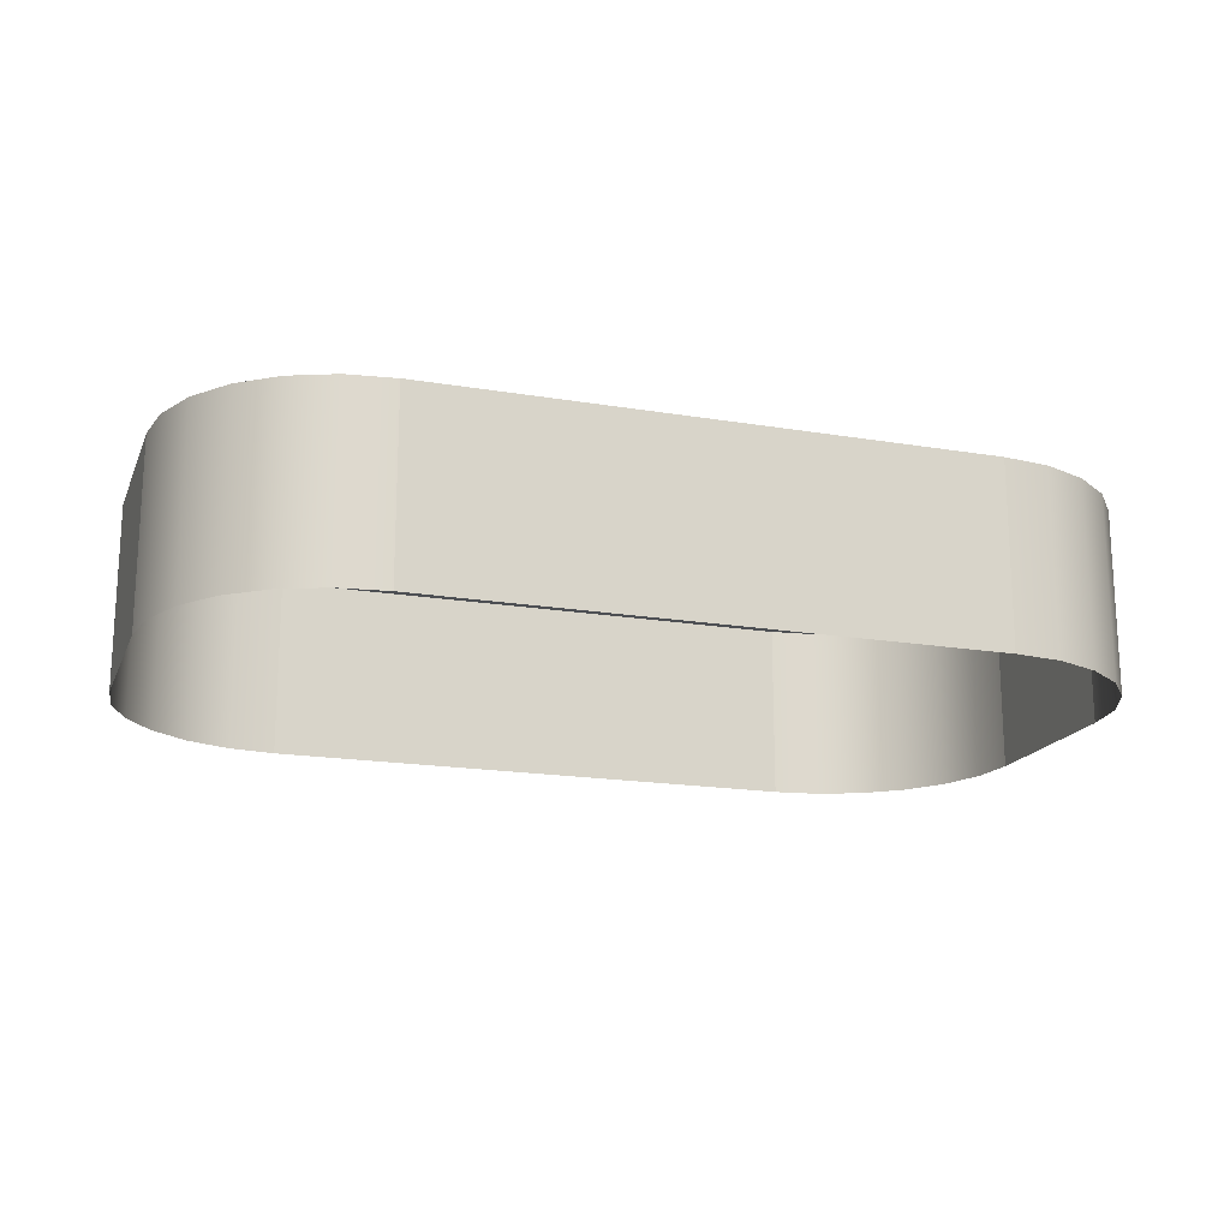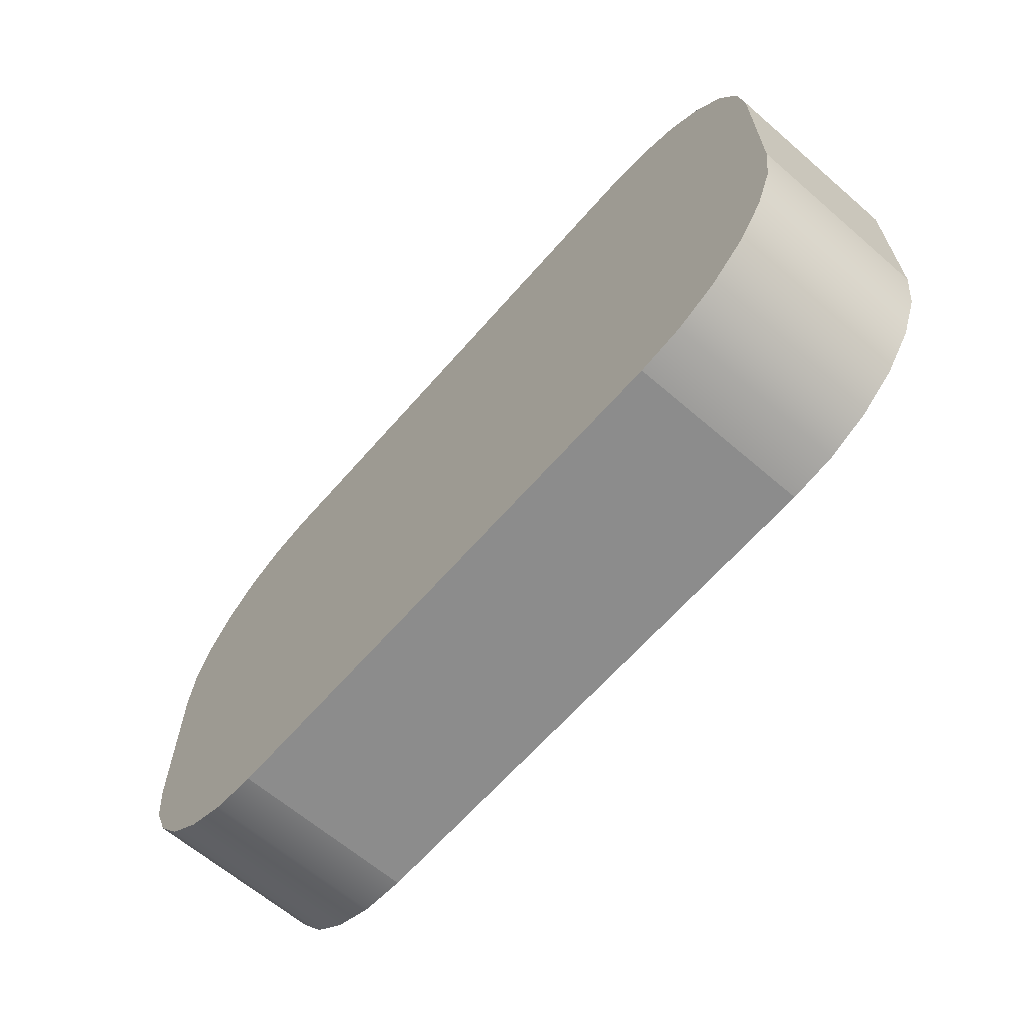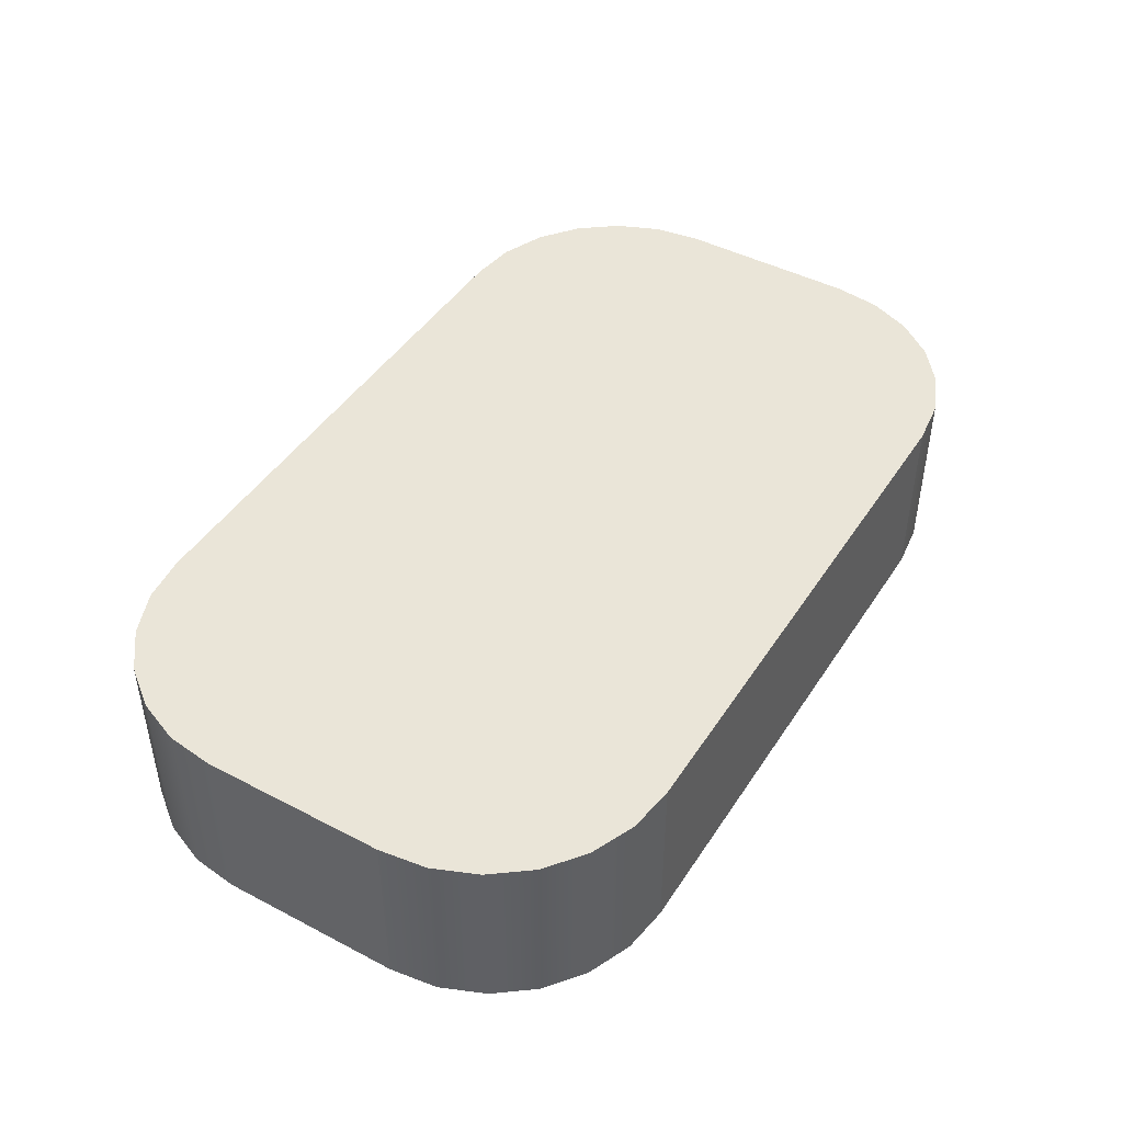
<metadata>
{"format":"obj","ext":"obj","renderer":"f3d","projection":"perspective","resolution":1024,"background":"white","views":[{"elev":-17.8,"azim":-18.2,"up":"+Z"},{"elev":-64.2,"azim":49.0,"up":"+Y"},{"elev":45.2,"azim":121.1,"up":"+Z"}]}
</metadata>
<code>
o mesh109/mesh109-geometry/material_0/component_4#mesh109-geometry
v -0.2498 -0.1568 0.06666
v -0.2498 -0.1394 0.08403
v -0.2498 -0.1394 0.06666
v -0.2498 -0.1394 0.08403
v -0.2498 -0.1568 0.06666
v -0.2498 -0.1568 0.08403
v -0.2492 -0.1349 0.08403
v -0.2498 -0.1394 0.06666
v -0.2498 -0.1394 0.08403
v -0.2492 -0.1613 0.06666
v -0.2498 -0.1568 0.08403
v -0.2498 -0.1568 0.06666
v -0.2492 -0.1613 0.08403
v -0.2498 -0.1394 0.08403
v -0.2498 -0.1568 0.08403
v -0.2498 -0.1394 0.06666
v -0.2492 -0.1349 0.08403
v -0.2492 -0.1349 0.06666
v -0.2498 -0.1394 0.08403
v -0.2492 -0.1613 0.08403
v -0.2492 -0.1349 0.08403
v -0.2498 -0.1568 0.08403
v -0.2492 -0.1613 0.06666
v -0.2492 -0.1613 0.08403
v -0.2475 -0.1307 0.08403
v -0.2492 -0.1349 0.06666
v -0.2492 -0.1349 0.08403
v -0.2492 -0.1349 0.08403
v -0.2492 -0.1613 0.08403
v -0.2475 -0.1655 0.08403
v -0.2475 -0.1655 0.06666
v -0.2492 -0.1613 0.08403
v -0.2492 -0.1613 0.06666
v -0.2492 -0.1349 0.06666
v -0.2475 -0.1307 0.08403
v -0.2475 -0.1307 0.06666
v -0.2492 -0.1349 0.08403
v -0.2475 -0.1655 0.08403
v -0.2475 -0.1307 0.08403
v -0.2492 -0.1613 0.08403
v -0.2475 -0.1655 0.06666
v -0.2475 -0.1655 0.08403
v -0.2447 -0.1271 0.08403
v -0.2475 -0.1307 0.06666
v -0.2475 -0.1307 0.08403
v -0.2475 -0.1307 0.08403
v -0.2475 -0.1655 0.08403
v -0.2447 -0.169 0.08403
v -0.2447 -0.169 0.06666
v -0.2475 -0.1655 0.08403
v -0.2475 -0.1655 0.06666
v -0.2475 -0.1307 0.06666
v -0.2447 -0.1271 0.08403
v -0.2447 -0.1271 0.06666
v -0.2475 -0.1307 0.08403
v -0.2447 -0.169 0.08403
v -0.2447 -0.1271 0.08403
v -0.2475 -0.1655 0.08403
v -0.2447 -0.169 0.06666
v -0.2447 -0.169 0.08403
v -0.2411 -0.1718 0.08403
v -0.2447 -0.169 0.06666
v -0.2411 -0.1718 0.06666
v -0.2369 -0.1735 0.08403
v -0.2411 -0.1718 0.06666
v -0.2369 -0.1735 0.06666
v -0.2324 -0.1741 0.08403
v -0.2369 -0.1735 0.06666
v -0.2324 -0.1741 0.06666
v -0.2447 -0.1271 0.08403
v -0.2411 -0.1243 0.06666
v -0.2447 -0.1271 0.06666
v -0.2447 -0.1271 0.08403
v -0.2447 -0.169 0.08403
v -0.2411 -0.1718 0.08403
v -0.2447 -0.169 0.06666
v -0.2411 -0.1718 0.08403
v -0.2447 -0.169 0.08403
v -0.1803 -0.1741 0.08403
v -0.2324 -0.1741 0.06666
v -0.1803 -0.1741 0.06666
v -0.2411 -0.1718 0.06666
v -0.2369 -0.1735 0.08403
v -0.2411 -0.1718 0.08403
v -0.2369 -0.1735 0.06666
v -0.2324 -0.1741 0.08403
v -0.2369 -0.1735 0.08403
v -0.2324 -0.1741 0.06666
v -0.1803 -0.1741 0.08403
v -0.2324 -0.1741 0.08403
v -0.2411 -0.1243 0.06666
v -0.2447 -0.1271 0.08403
v -0.2411 -0.1243 0.08403
v -0.2447 -0.1271 0.08403
v -0.2411 -0.1718 0.08403
v -0.2411 -0.1243 0.08403
v -0.1758 -0.1735 0.08403
v -0.1803 -0.1741 0.06666
v -0.1758 -0.1735 0.06666
v -0.1803 -0.1741 0.06666
v -0.1758 -0.1735 0.08403
v -0.1803 -0.1741 0.08403
v -0.2411 -0.1243 0.08403
v -0.2411 -0.1718 0.08403
v -0.2369 -0.1735 0.08403
v -0.2324 -0.122 0.08403
v -0.2369 -0.1735 0.08403
v -0.2324 -0.1741 0.08403
v -0.2324 -0.122 0.08403
v -0.2324 -0.1741 0.08403
v -0.1803 -0.1741 0.08403
v -0.2411 -0.1243 0.08403
v -0.2369 -0.1226 0.06666
v -0.2411 -0.1243 0.06666
v -0.1758 -0.1735 0.06666
v -0.1716 -0.1718 0.08403
v -0.1758 -0.1735 0.08403
v -0.1803 -0.122 0.08403
v -0.1803 -0.1741 0.08403
v -0.1758 -0.1735 0.08403
v -0.2411 -0.1243 0.08403
v -0.2369 -0.1735 0.08403
v -0.2369 -0.1226 0.08403
v -0.2369 -0.1226 0.08403
v -0.2369 -0.1735 0.08403
v -0.2324 -0.122 0.08403
v -0.2324 -0.122 0.08403
v -0.1803 -0.1741 0.08403
v -0.1803 -0.122 0.08403
v -0.2369 -0.1226 0.06666
v -0.2411 -0.1243 0.08403
v -0.2369 -0.1226 0.08403
v -0.1716 -0.1718 0.08403
v -0.1758 -0.1735 0.06666
v -0.1716 -0.1718 0.06666
v -0.1758 -0.1226 0.08403
v -0.1758 -0.1735 0.08403
v -0.1716 -0.1718 0.08403
v -0.1803 -0.122 0.08403
v -0.1758 -0.1735 0.08403
v -0.1758 -0.1226 0.08403
v -0.2324 -0.122 0.06666
v -0.2369 -0.1226 0.08403
v -0.2324 -0.122 0.08403
v -0.1803 -0.122 0.06666
v -0.2324 -0.122 0.08403
v -0.1803 -0.122 0.08403
v -0.2369 -0.1226 0.08403
v -0.2324 -0.122 0.06666
v -0.2369 -0.1226 0.06666
v -0.168 -0.169 0.08403
v -0.1716 -0.1718 0.06666
v -0.168 -0.169 0.06666
v -0.1716 -0.1718 0.06666
v -0.168 -0.169 0.08403
v -0.1716 -0.1718 0.08403
v -0.1758 -0.1226 0.08403
v -0.1716 -0.1718 0.08403
v -0.1716 -0.1243 0.08403
v -0.1758 -0.1226 0.06666
v -0.1803 -0.122 0.08403
v -0.1758 -0.1226 0.08403
v -0.2324 -0.122 0.08403
v -0.1803 -0.122 0.06666
v -0.2324 -0.122 0.06666
v -0.1803 -0.122 0.08403
v -0.1758 -0.1226 0.06666
v -0.1803 -0.122 0.06666
v -0.1629 -0.1568 0.06666
v -0.1635 -0.1613 0.08403
v -0.1635 -0.1613 0.06666
v -0.1653 -0.1655 0.06666
v -0.168 -0.169 0.08403
v -0.168 -0.169 0.06666
v -0.1716 -0.1243 0.08403
v -0.1716 -0.1718 0.08403
v -0.168 -0.169 0.08403
v -0.1716 -0.1243 0.06666
v -0.1758 -0.1226 0.08403
v -0.1716 -0.1243 0.08403
v -0.1758 -0.1226 0.08403
v -0.1716 -0.1243 0.06666
v -0.1758 -0.1226 0.06666
v -0.1629 -0.1394 0.06666
v -0.1629 -0.1568 0.08403
v -0.1629 -0.1568 0.06666
v -0.1635 -0.1613 0.08403
v -0.1629 -0.1568 0.06666
v -0.1629 -0.1568 0.08403
v -0.1653 -0.1655 0.08403
v -0.1635 -0.1613 0.06666
v -0.1635 -0.1613 0.08403
v -0.168 -0.169 0.08403
v -0.1653 -0.1655 0.06666
v -0.1653 -0.1655 0.08403
v -0.1716 -0.1243 0.08403
v -0.168 -0.169 0.08403
v -0.168 -0.1271 0.08403
v -0.1716 -0.1243 0.08403
v -0.168 -0.1271 0.06666
v -0.1716 -0.1243 0.06666
v -0.1629 -0.1568 0.08403
v -0.1629 -0.1394 0.06666
v -0.1629 -0.1394 0.08403
v -0.1635 -0.1613 0.06666
v -0.1653 -0.1655 0.08403
v -0.1653 -0.1655 0.06666
v -0.1635 -0.1349 0.08403
v -0.1635 -0.1613 0.08403
v -0.1629 -0.1568 0.08403
v -0.1653 -0.1307 0.08403
v -0.1653 -0.1655 0.08403
v -0.1635 -0.1613 0.08403
v -0.168 -0.1271 0.08403
v -0.168 -0.169 0.08403
v -0.1653 -0.1655 0.08403
v -0.168 -0.1271 0.06666
v -0.1716 -0.1243 0.08403
v -0.168 -0.1271 0.08403
v -0.1635 -0.1349 0.06666
v -0.1629 -0.1394 0.08403
v -0.1629 -0.1394 0.06666
v -0.1635 -0.1349 0.08403
v -0.1629 -0.1568 0.08403
v -0.1629 -0.1394 0.08403
v -0.1653 -0.1307 0.08403
v -0.1635 -0.1613 0.08403
v -0.1635 -0.1349 0.08403
v -0.168 -0.1271 0.08403
v -0.1653 -0.1655 0.08403
v -0.1653 -0.1307 0.08403
v -0.1653 -0.1307 0.08403
v -0.168 -0.1271 0.06666
v -0.168 -0.1271 0.08403
v -0.1629 -0.1394 0.08403
v -0.1635 -0.1349 0.06666
v -0.1635 -0.1349 0.08403
v -0.1635 -0.1349 0.08403
v -0.1653 -0.1307 0.06666
v -0.1653 -0.1307 0.08403
v -0.168 -0.1271 0.06666
v -0.1653 -0.1307 0.08403
v -0.1653 -0.1307 0.06666
v -0.1653 -0.1307 0.06666
v -0.1635 -0.1349 0.08403
v -0.1635 -0.1349 0.06666
v -0.2498 -0.1394 0.06666
v -0.2498 -0.1394 0.08403
v -0.2498 -0.1568 0.06666
v -0.2498 -0.1568 0.08403
v -0.2498 -0.1568 0.06666
v -0.2498 -0.1394 0.08403
v -0.2498 -0.1394 0.08403
v -0.2498 -0.1394 0.06666
v -0.2492 -0.1349 0.08403
v -0.2498 -0.1568 0.06666
v -0.2498 -0.1568 0.08403
v -0.2492 -0.1613 0.06666
v -0.2498 -0.1568 0.08403
v -0.2498 -0.1394 0.08403
v -0.2492 -0.1613 0.08403
v -0.2492 -0.1349 0.06666
v -0.2492 -0.1349 0.08403
v -0.2498 -0.1394 0.06666
v -0.2492 -0.1349 0.08403
v -0.2492 -0.1613 0.08403
v -0.2498 -0.1394 0.08403
v -0.2492 -0.1613 0.08403
v -0.2492 -0.1613 0.06666
v -0.2498 -0.1568 0.08403
v -0.2492 -0.1349 0.08403
v -0.2492 -0.1349 0.06666
v -0.2475 -0.1307 0.08403
v -0.2475 -0.1655 0.08403
v -0.2492 -0.1613 0.08403
v -0.2492 -0.1349 0.08403
v -0.2492 -0.1613 0.06666
v -0.2492 -0.1613 0.08403
v -0.2475 -0.1655 0.06666
v -0.2475 -0.1307 0.06666
v -0.2475 -0.1307 0.08403
v -0.2492 -0.1349 0.06666
v -0.2475 -0.1307 0.08403
v -0.2475 -0.1655 0.08403
v -0.2492 -0.1349 0.08403
v -0.2475 -0.1655 0.08403
v -0.2475 -0.1655 0.06666
v -0.2492 -0.1613 0.08403
v -0.2475 -0.1307 0.08403
v -0.2475 -0.1307 0.06666
v -0.2447 -0.1271 0.08403
v -0.2447 -0.169 0.08403
v -0.2475 -0.1655 0.08403
v -0.2475 -0.1307 0.08403
v -0.2475 -0.1655 0.06666
v -0.2475 -0.1655 0.08403
v -0.2447 -0.169 0.06666
v -0.2447 -0.1271 0.06666
v -0.2447 -0.1271 0.08403
v -0.2475 -0.1307 0.06666
v -0.2447 -0.1271 0.08403
v -0.2447 -0.169 0.08403
v -0.2475 -0.1307 0.08403
v -0.2447 -0.169 0.08403
v -0.2447 -0.169 0.06666
v -0.2475 -0.1655 0.08403
v -0.2411 -0.1718 0.06666
v -0.2447 -0.169 0.06666
v -0.2411 -0.1718 0.08403
v -0.2369 -0.1735 0.06666
v -0.2411 -0.1718 0.06666
v -0.2369 -0.1735 0.08403
v -0.2324 -0.1741 0.06666
v -0.2369 -0.1735 0.06666
v -0.2324 -0.1741 0.08403
v -0.2447 -0.1271 0.06666
v -0.2411 -0.1243 0.06666
v -0.2447 -0.1271 0.08403
v -0.2411 -0.1718 0.08403
v -0.2447 -0.169 0.08403
v -0.2447 -0.1271 0.08403
v -0.2447 -0.169 0.08403
v -0.2411 -0.1718 0.08403
v -0.2447 -0.169 0.06666
v -0.1803 -0.1741 0.06666
v -0.2324 -0.1741 0.06666
v -0.1803 -0.1741 0.08403
v -0.2411 -0.1718 0.08403
v -0.2369 -0.1735 0.08403
v -0.2411 -0.1718 0.06666
v -0.2369 -0.1735 0.08403
v -0.2324 -0.1741 0.08403
v -0.2369 -0.1735 0.06666
v -0.2324 -0.1741 0.08403
v -0.1803 -0.1741 0.08403
v -0.2324 -0.1741 0.06666
v -0.2411 -0.1243 0.08403
v -0.2447 -0.1271 0.08403
v -0.2411 -0.1243 0.06666
v -0.2411 -0.1243 0.08403
v -0.2411 -0.1718 0.08403
v -0.2447 -0.1271 0.08403
v -0.1758 -0.1735 0.06666
v -0.1803 -0.1741 0.06666
v -0.1758 -0.1735 0.08403
v -0.1803 -0.1741 0.08403
v -0.1758 -0.1735 0.08403
v -0.1803 -0.1741 0.06666
v -0.2369 -0.1735 0.08403
v -0.2411 -0.1718 0.08403
v -0.2411 -0.1243 0.08403
v -0.2324 -0.1741 0.08403
v -0.2369 -0.1735 0.08403
v -0.2324 -0.122 0.08403
v -0.1803 -0.1741 0.08403
v -0.2324 -0.1741 0.08403
v -0.2324 -0.122 0.08403
v -0.2411 -0.1243 0.06666
v -0.2369 -0.1226 0.06666
v -0.2411 -0.1243 0.08403
v -0.1758 -0.1735 0.08403
v -0.1716 -0.1718 0.08403
v -0.1758 -0.1735 0.06666
v -0.1758 -0.1735 0.08403
v -0.1803 -0.1741 0.08403
v -0.1803 -0.122 0.08403
v -0.2369 -0.1226 0.08403
v -0.2369 -0.1735 0.08403
v -0.2411 -0.1243 0.08403
v -0.2324 -0.122 0.08403
v -0.2369 -0.1735 0.08403
v -0.2369 -0.1226 0.08403
v -0.1803 -0.122 0.08403
v -0.1803 -0.1741 0.08403
v -0.2324 -0.122 0.08403
v -0.2369 -0.1226 0.08403
v -0.2411 -0.1243 0.08403
v -0.2369 -0.1226 0.06666
v -0.1716 -0.1718 0.06666
v -0.1758 -0.1735 0.06666
v -0.1716 -0.1718 0.08403
v -0.1716 -0.1718 0.08403
v -0.1758 -0.1735 0.08403
v -0.1758 -0.1226 0.08403
v -0.1758 -0.1226 0.08403
v -0.1758 -0.1735 0.08403
v -0.1803 -0.122 0.08403
v -0.2324 -0.122 0.08403
v -0.2369 -0.1226 0.08403
v -0.2324 -0.122 0.06666
v -0.1803 -0.122 0.08403
v -0.2324 -0.122 0.08403
v -0.1803 -0.122 0.06666
v -0.2369 -0.1226 0.06666
v -0.2324 -0.122 0.06666
v -0.2369 -0.1226 0.08403
v -0.168 -0.169 0.06666
v -0.1716 -0.1718 0.06666
v -0.168 -0.169 0.08403
v -0.1716 -0.1718 0.08403
v -0.168 -0.169 0.08403
v -0.1716 -0.1718 0.06666
v -0.1716 -0.1243 0.08403
v -0.1716 -0.1718 0.08403
v -0.1758 -0.1226 0.08403
v -0.1758 -0.1226 0.08403
v -0.1803 -0.122 0.08403
v -0.1758 -0.1226 0.06666
v -0.2324 -0.122 0.06666
v -0.1803 -0.122 0.06666
v -0.2324 -0.122 0.08403
v -0.1803 -0.122 0.06666
v -0.1758 -0.1226 0.06666
v -0.1803 -0.122 0.08403
v -0.1635 -0.1613 0.06666
v -0.1635 -0.1613 0.08403
v -0.1629 -0.1568 0.06666
v -0.168 -0.169 0.06666
v -0.168 -0.169 0.08403
v -0.1653 -0.1655 0.06666
v -0.168 -0.169 0.08403
v -0.1716 -0.1718 0.08403
v -0.1716 -0.1243 0.08403
v -0.1716 -0.1243 0.08403
v -0.1758 -0.1226 0.08403
v -0.1716 -0.1243 0.06666
v -0.1758 -0.1226 0.06666
v -0.1716 -0.1243 0.06666
v -0.1758 -0.1226 0.08403
v -0.1629 -0.1568 0.06666
v -0.1629 -0.1568 0.08403
v -0.1629 -0.1394 0.06666
v -0.1629 -0.1568 0.08403
v -0.1629 -0.1568 0.06666
v -0.1635 -0.1613 0.08403
v -0.1635 -0.1613 0.08403
v -0.1635 -0.1613 0.06666
v -0.1653 -0.1655 0.08403
v -0.1653 -0.1655 0.08403
v -0.1653 -0.1655 0.06666
v -0.168 -0.169 0.08403
v -0.168 -0.1271 0.08403
v -0.168 -0.169 0.08403
v -0.1716 -0.1243 0.08403
v -0.1716 -0.1243 0.06666
v -0.168 -0.1271 0.06666
v -0.1716 -0.1243 0.08403
v -0.1629 -0.1394 0.08403
v -0.1629 -0.1394 0.06666
v -0.1629 -0.1568 0.08403
v -0.1653 -0.1655 0.06666
v -0.1653 -0.1655 0.08403
v -0.1635 -0.1613 0.06666
v -0.1629 -0.1568 0.08403
v -0.1635 -0.1613 0.08403
v -0.1635 -0.1349 0.08403
v -0.1635 -0.1613 0.08403
v -0.1653 -0.1655 0.08403
v -0.1653 -0.1307 0.08403
v -0.1653 -0.1655 0.08403
v -0.168 -0.169 0.08403
v -0.168 -0.1271 0.08403
v -0.168 -0.1271 0.08403
v -0.1716 -0.1243 0.08403
v -0.168 -0.1271 0.06666
v -0.1629 -0.1394 0.06666
v -0.1629 -0.1394 0.08403
v -0.1635 -0.1349 0.06666
v -0.1629 -0.1394 0.08403
v -0.1629 -0.1568 0.08403
v -0.1635 -0.1349 0.08403
v -0.1635 -0.1349 0.08403
v -0.1635 -0.1613 0.08403
v -0.1653 -0.1307 0.08403
v -0.1653 -0.1307 0.08403
v -0.1653 -0.1655 0.08403
v -0.168 -0.1271 0.08403
v -0.168 -0.1271 0.08403
v -0.168 -0.1271 0.06666
v -0.1653 -0.1307 0.08403
v -0.1635 -0.1349 0.08403
v -0.1635 -0.1349 0.06666
v -0.1629 -0.1394 0.08403
v -0.1653 -0.1307 0.08403
v -0.1653 -0.1307 0.06666
v -0.1635 -0.1349 0.08403
v -0.1653 -0.1307 0.06666
v -0.1653 -0.1307 0.08403
v -0.168 -0.1271 0.06666
v -0.1635 -0.1349 0.06666
v -0.1635 -0.1349 0.08403
v -0.1653 -0.1307 0.06666
f 1 2 3
f 4 5 6
f 7 8 9
f 10 11 12
f 13 14 15
f 16 17 18
f 19 20 21
f 22 23 24
f 25 26 27
f 28 29 30
f 31 32 33
f 34 35 36
f 37 38 39
f 40 41 42
f 43 44 45
f 46 47 48
f 49 50 51
f 52 53 54
f 55 56 57
f 58 59 60
f 61 62 63
f 64 65 66
f 67 68 69
f 70 71 72
f 73 74 75
f 76 77 78
f 79 80 81
f 82 83 84
f 85 86 87
f 88 89 90
f 91 92 93
f 94 95 96
f 97 98 99
f 100 101 102
f 103 104 105
f 106 107 108
f 109 110 111
f 112 113 114
f 115 116 117
f 118 119 120
f 121 122 123
f 124 125 126
f 127 128 129
f 130 131 132
f 133 134 135
f 136 137 138
f 139 140 141
f 142 143 144
f 145 146 147
f 148 149 150
f 151 152 153
f 154 155 156
f 157 158 159
f 160 161 162
f 163 164 165
f 166 167 168
f 169 170 171
f 172 173 174
f 175 176 177
f 178 179 180
f 181 182 183
f 184 185 186
f 187 188 189
f 190 191 192
f 193 194 195
f 196 197 198
f 199 200 201
f 202 203 204
f 205 206 207
f 208 209 210
f 211 212 213
f 214 215 216
f 217 218 219
f 220 221 222
f 223 224 225
f 226 227 228
f 229 230 231
f 232 233 234
f 235 236 237
f 238 239 240
f 241 242 243
f 244 245 246
f 247 248 249
f 250 251 252
f 253 254 255
f 256 257 258
f 259 260 261
f 262 263 264
f 265 266 267
f 268 269 270
f 271 272 273
f 274 275 276
f 277 278 279
f 280 281 282
f 283 284 285
f 286 287 288
f 289 290 291
f 292 293 294
f 295 296 297
f 298 299 300
f 301 302 303
f 304 305 306
f 307 308 309
f 310 311 312
f 313 314 315
f 316 317 318
f 319 320 321
f 322 323 324
f 325 326 327
f 328 329 330
f 331 332 333
f 334 335 336
f 337 338 339
f 340 341 342
f 343 344 345
f 346 347 348
f 349 350 351
f 352 353 354
f 355 356 357
f 358 359 360
f 361 362 363
f 364 365 366
f 367 368 369
f 370 371 372
f 373 374 375
f 376 377 378
f 379 380 381
f 382 383 384
f 385 386 387
f 388 389 390
f 391 392 393
f 394 395 396
f 397 398 399
f 400 401 402
f 403 404 405
f 406 407 408
f 409 410 411
f 412 413 414
f 415 416 417
f 418 419 420
f 421 422 423
f 424 425 426
f 427 428 429
f 430 431 432
f 433 434 435
f 436 437 438
f 439 440 441
f 442 443 444
f 445 446 447
f 448 449 450
f 451 452 453
f 454 455 456
f 457 458 459
f 460 461 462
f 463 464 465
f 466 467 468
f 469 470 471
f 472 473 474
f 475 476 477
f 478 479 480
f 481 482 483
f 484 485 486
f 487 488 489
f 490 491 492

</code>
